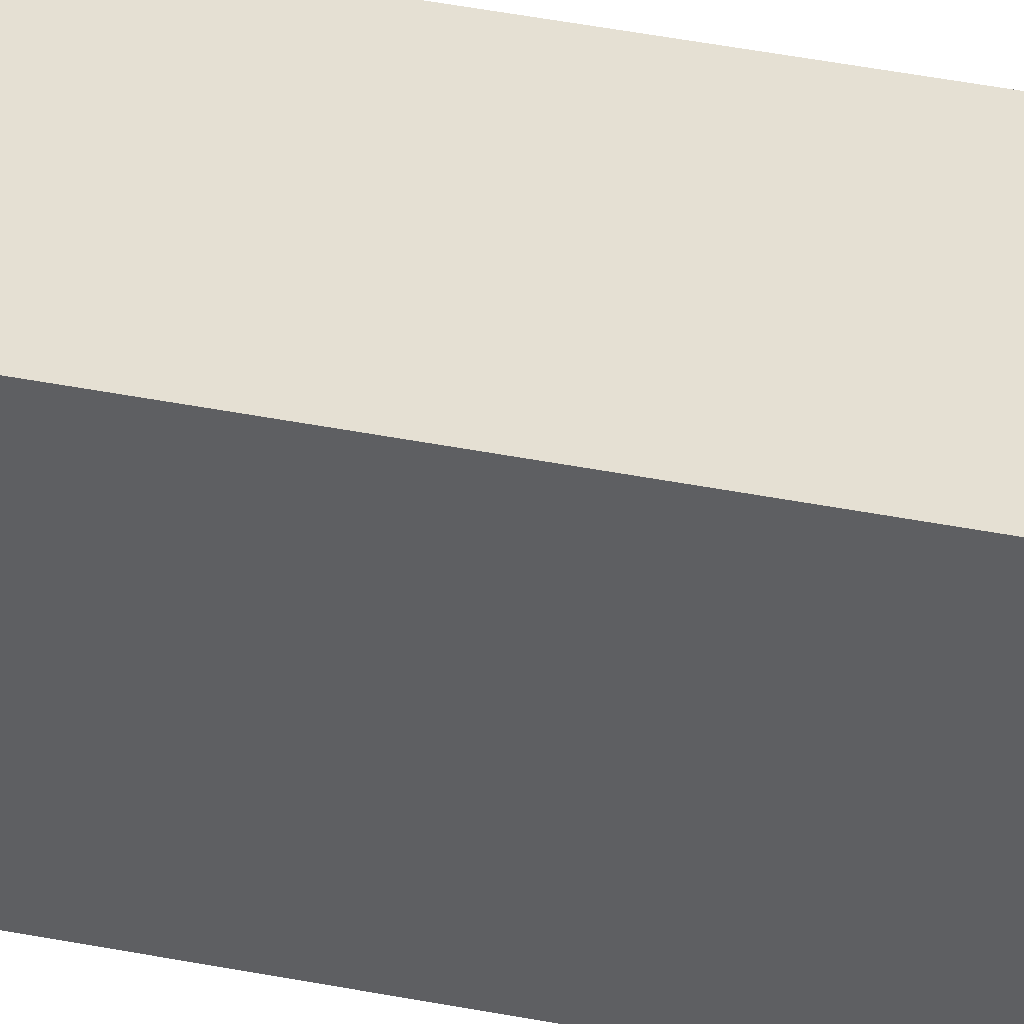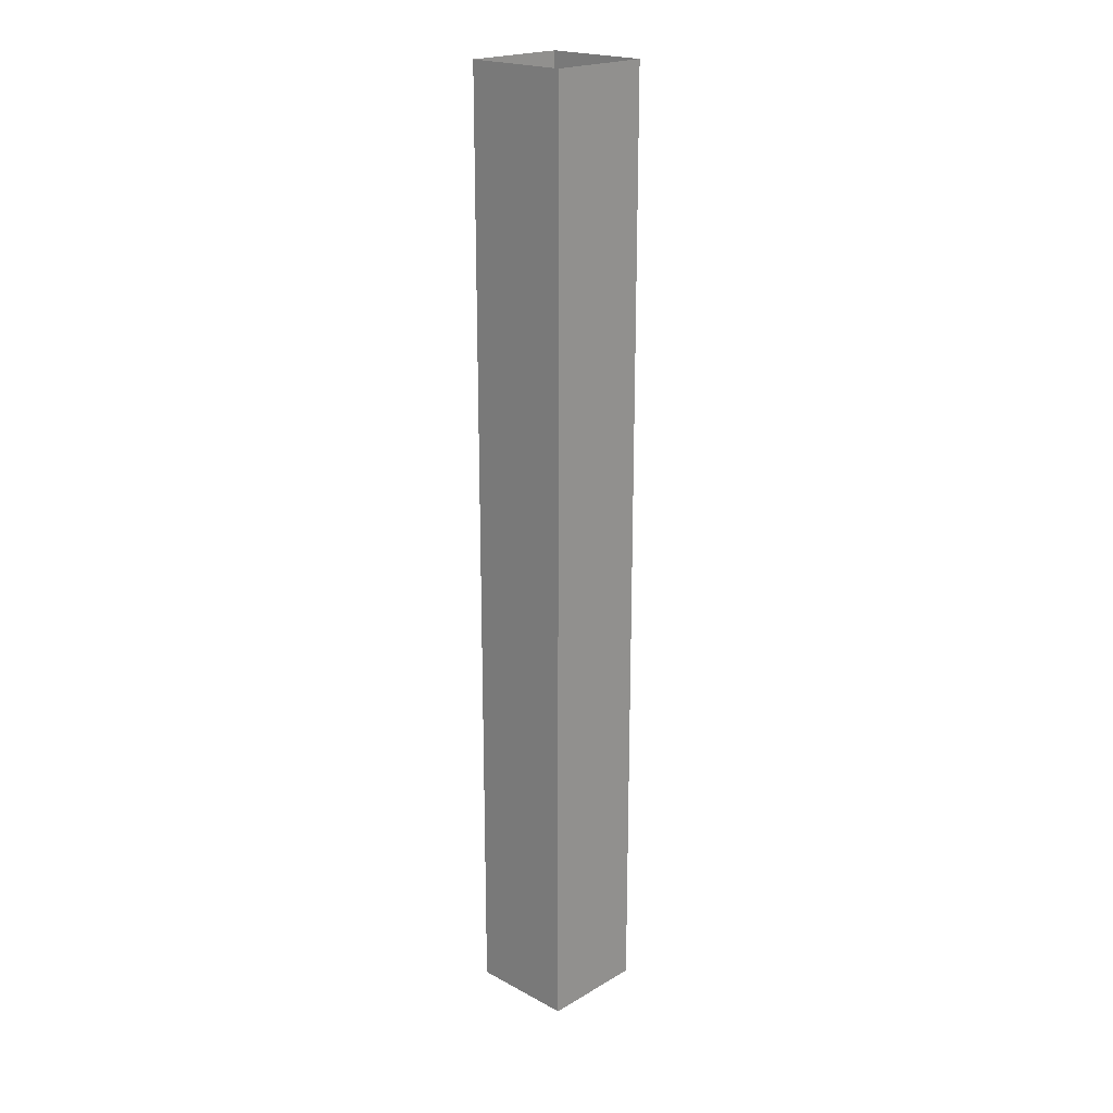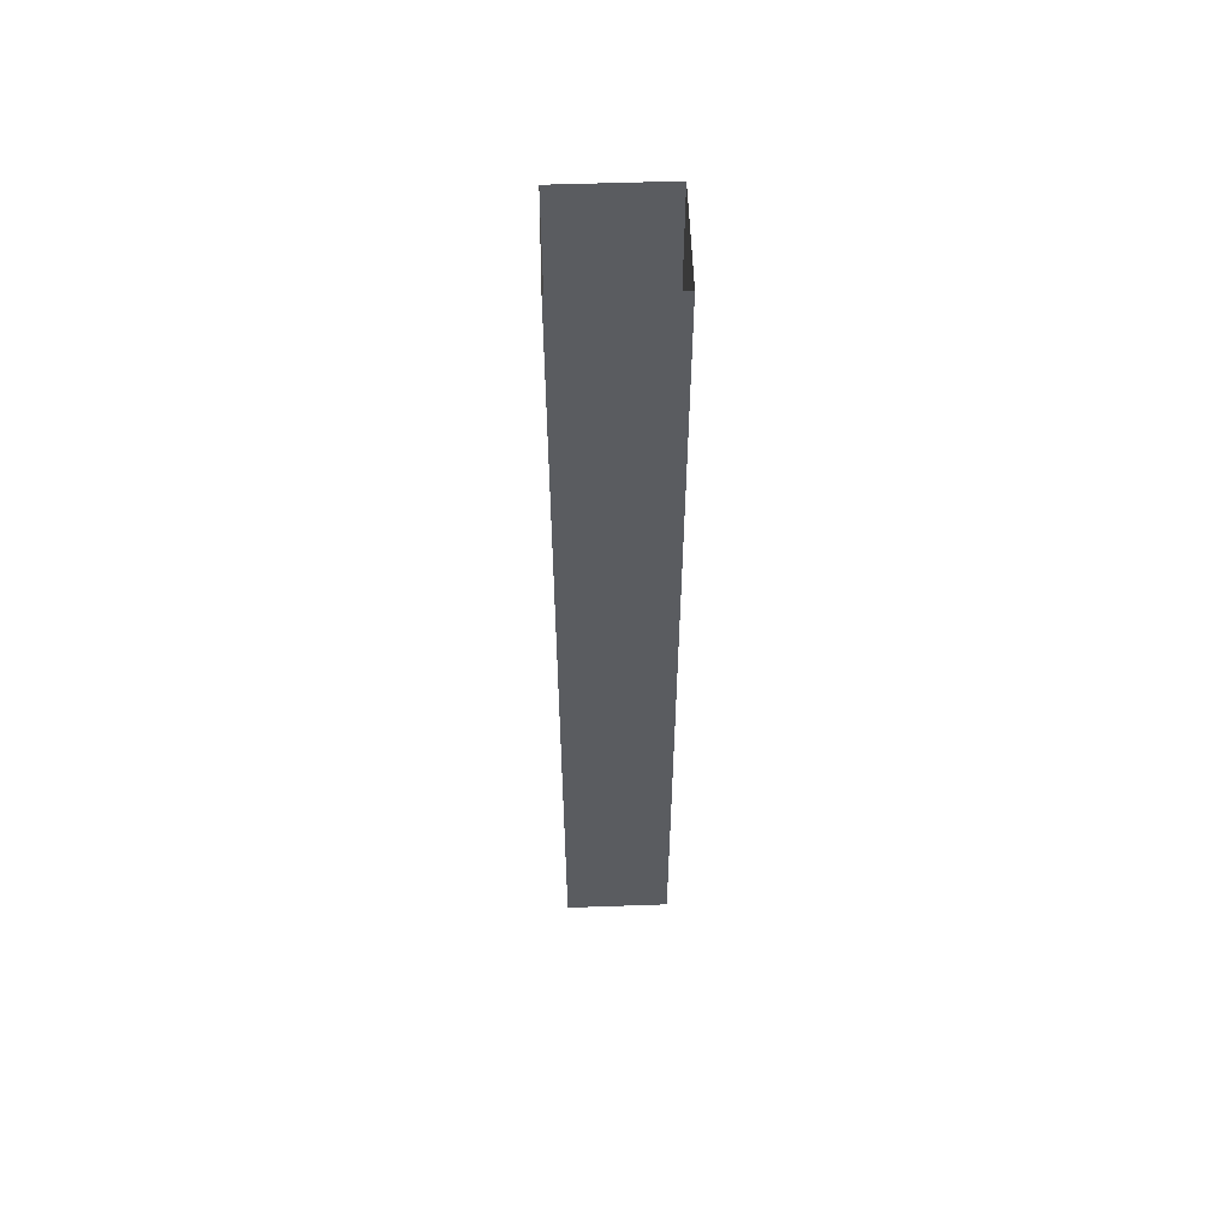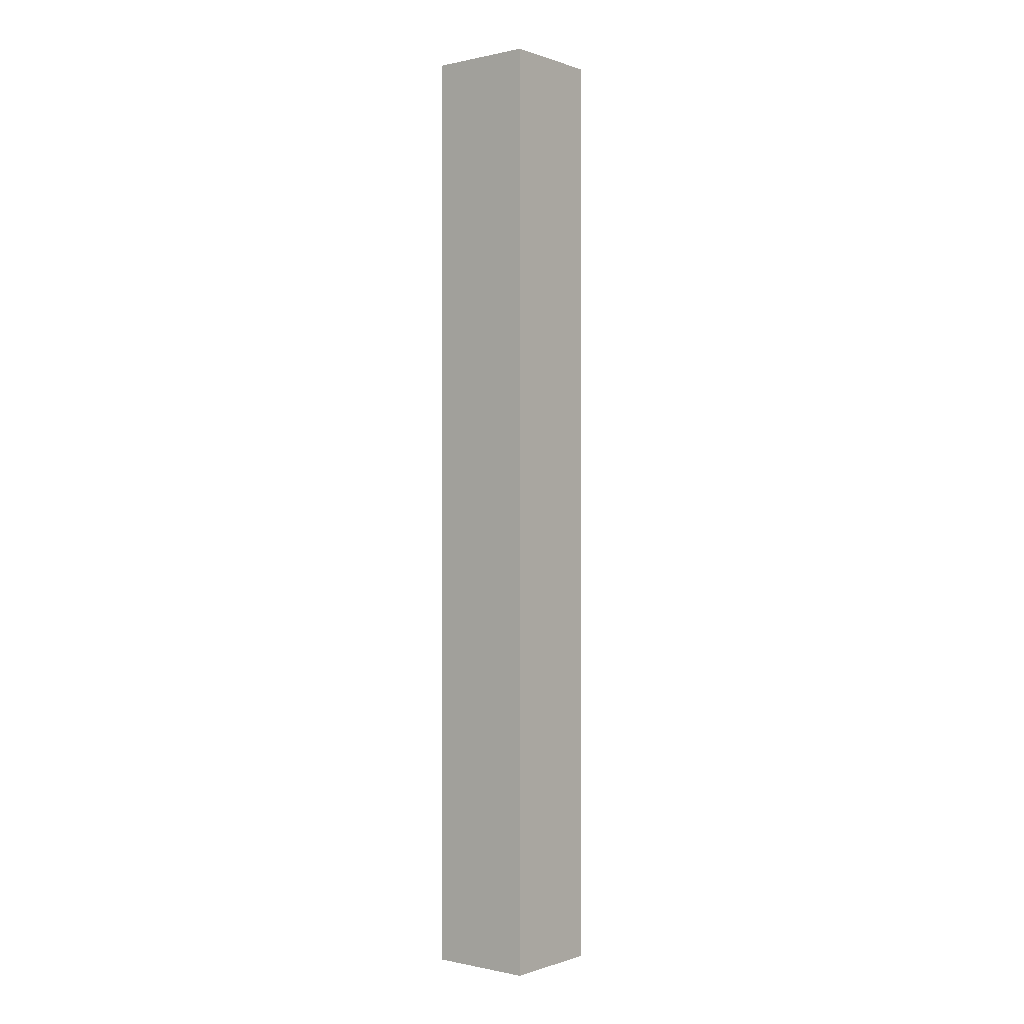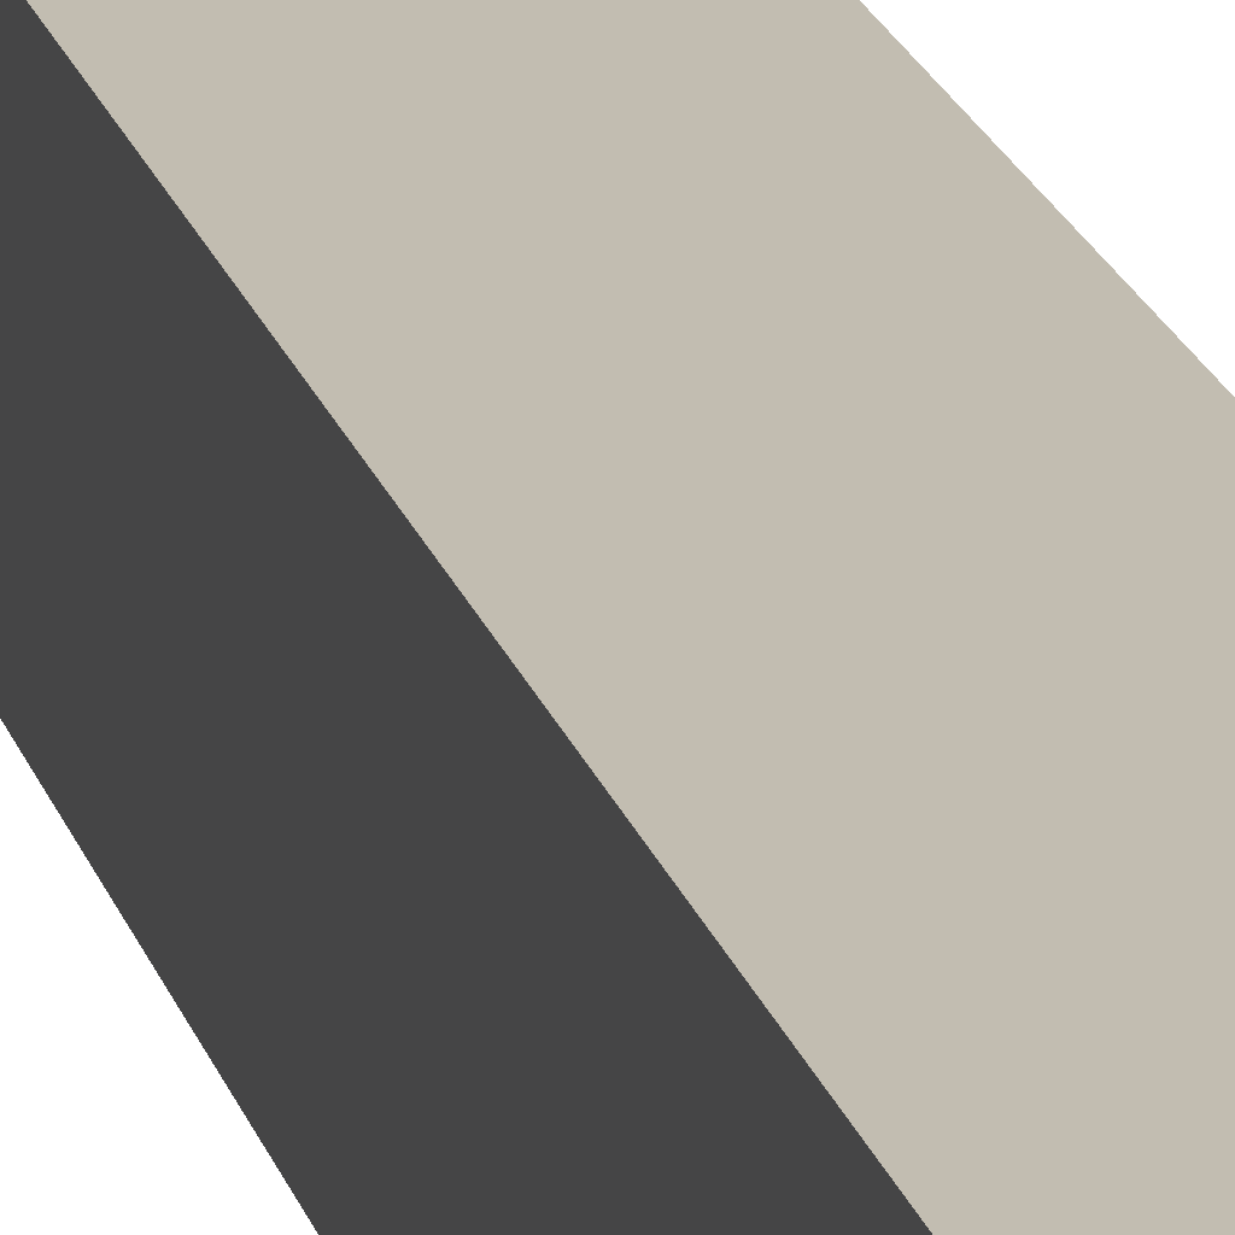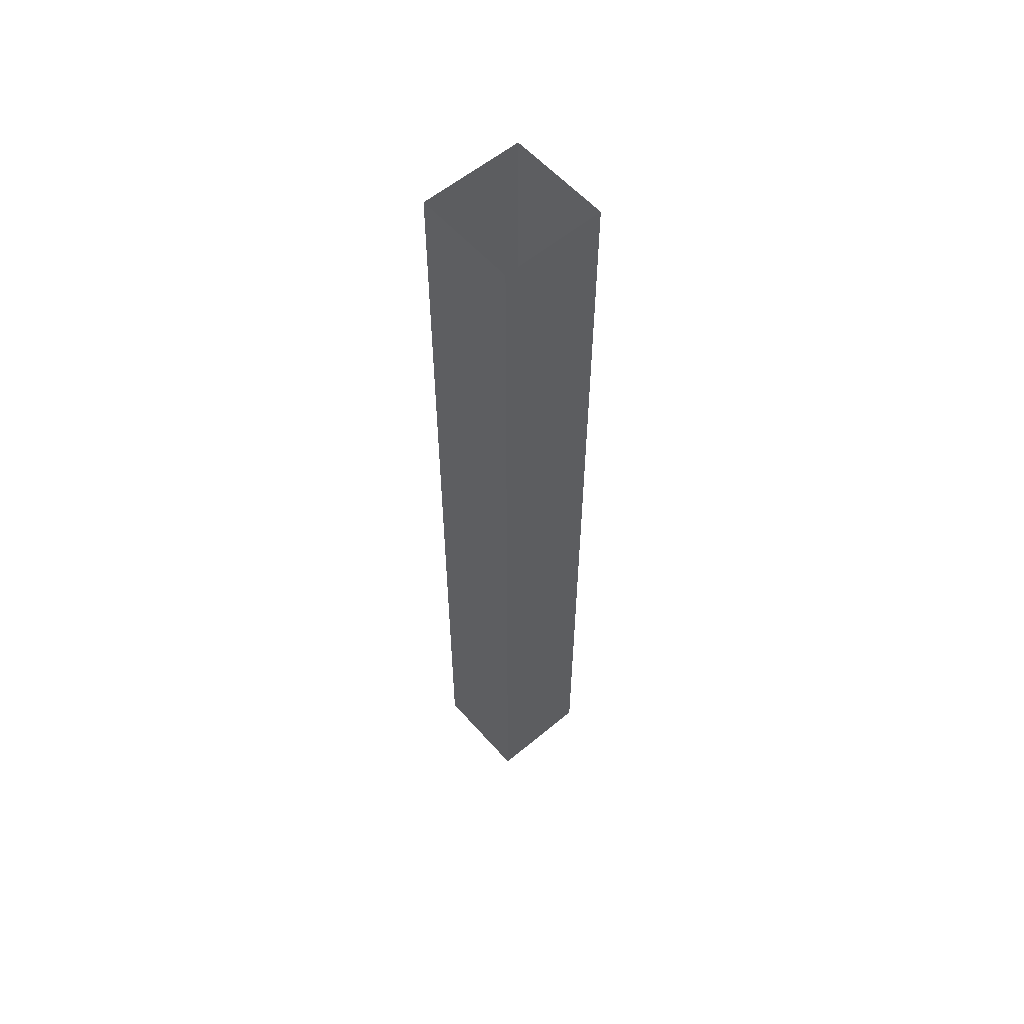
<metadata>
{"format":"obj","ext":"obj","renderer":"f3d","projection":"perspective","resolution":1024,"background":"white","views":[{"elev":38.0,"azim":-75.5,"up":"+Z"},{"elev":20.8,"azim":43.8,"up":"+Y"},{"elev":56.1,"azim":87.9,"up":"+Y"},{"elev":-0.3,"azim":39.0,"up":"+Y"},{"elev":17.0,"azim":-12.6,"up":"+Z"},{"elev":57.5,"azim":49.1,"up":"+Y"}]}
</metadata>
<code>
g default
v -3.703 0.3767 -2.309
v -3.189 0.3767 -2.309
v -3.703 5.016 -2.309
v -3.189 5.016 -2.309
v -3.703 5.016 -2.823
v -3.189 5.016 -2.823
v -3.703 0.3767 -2.823
v -3.189 0.3767 -2.823
g pCube3
f 1 2 4 3
f 5 6 8 7
f 2 8 6 4
f 7 1 3 5

</code>
